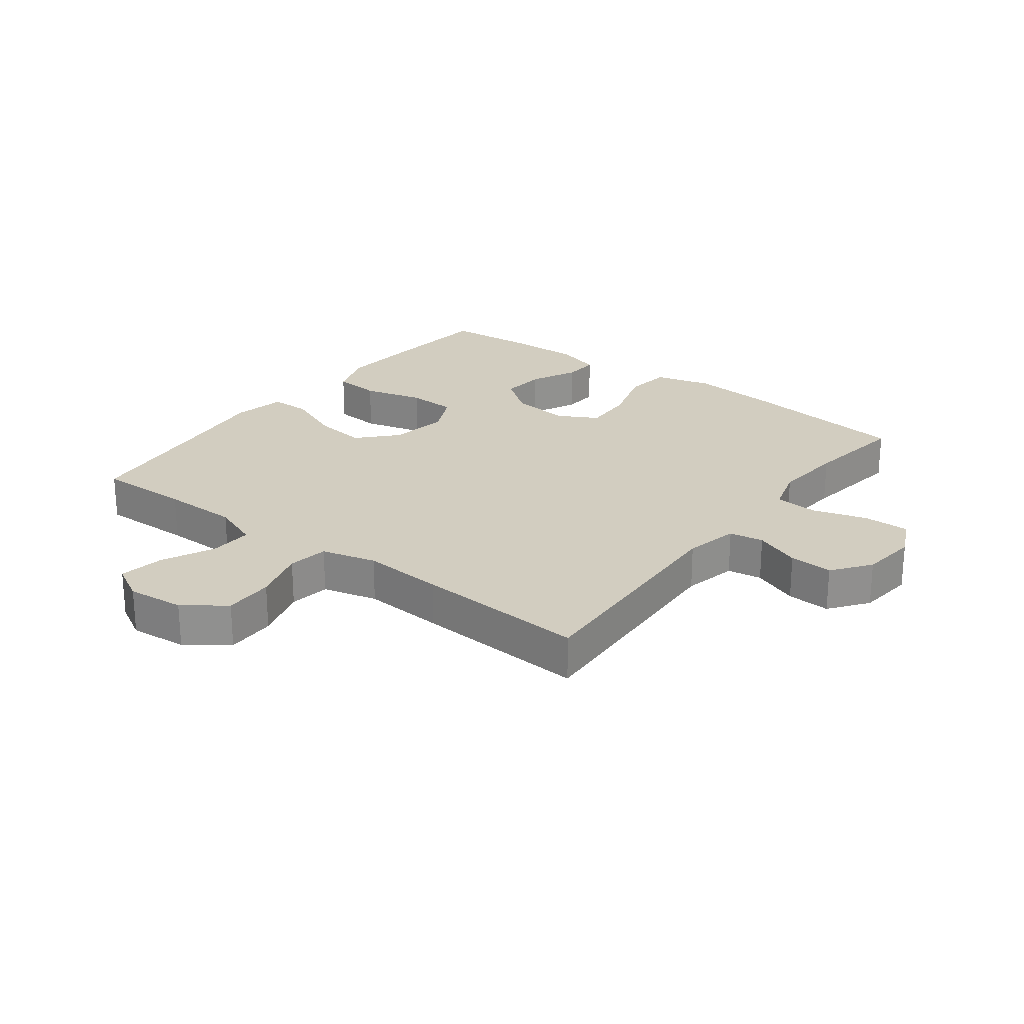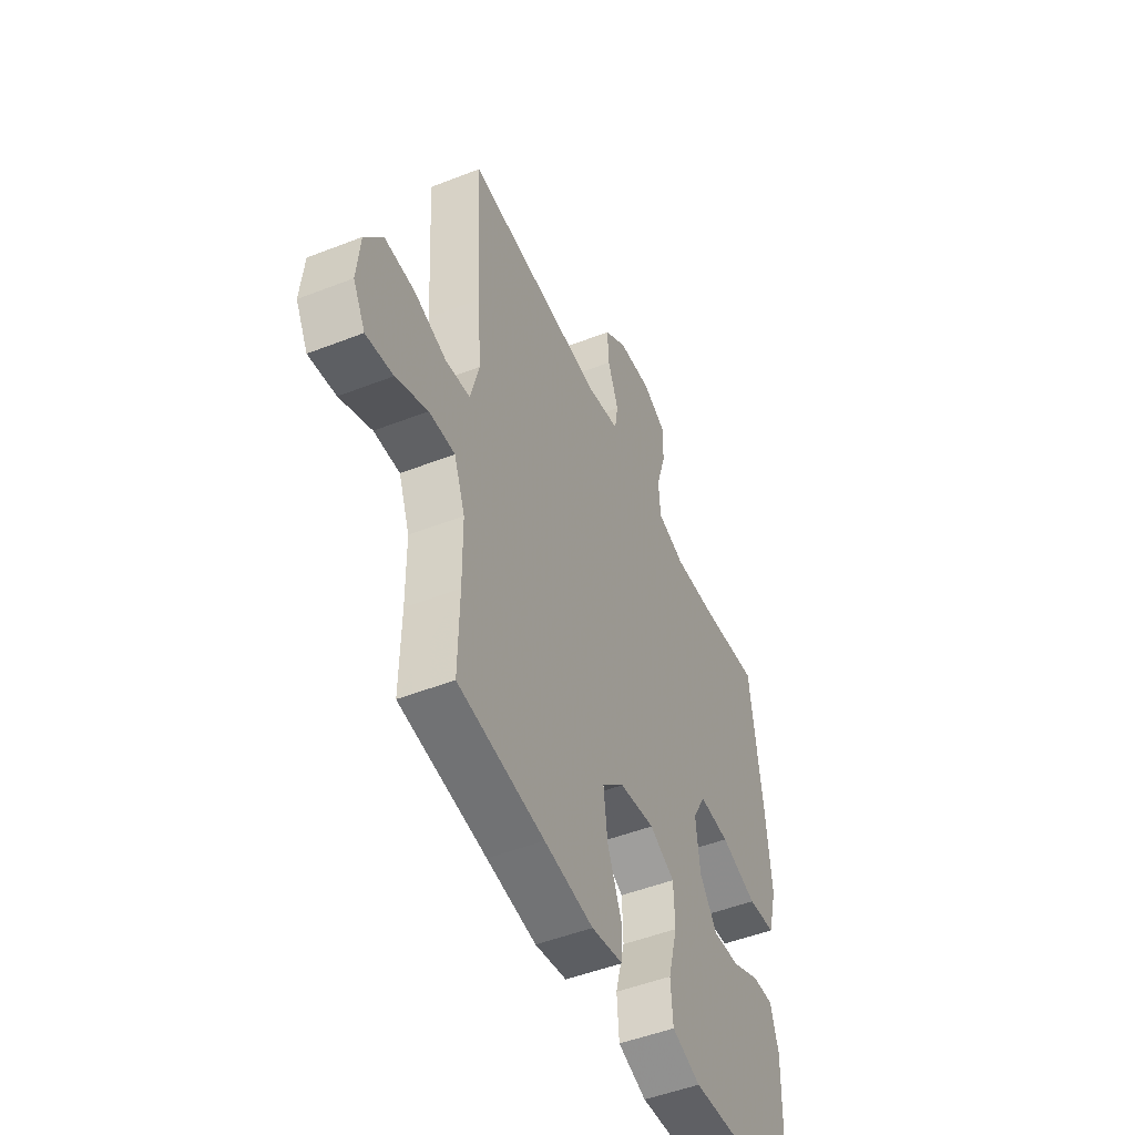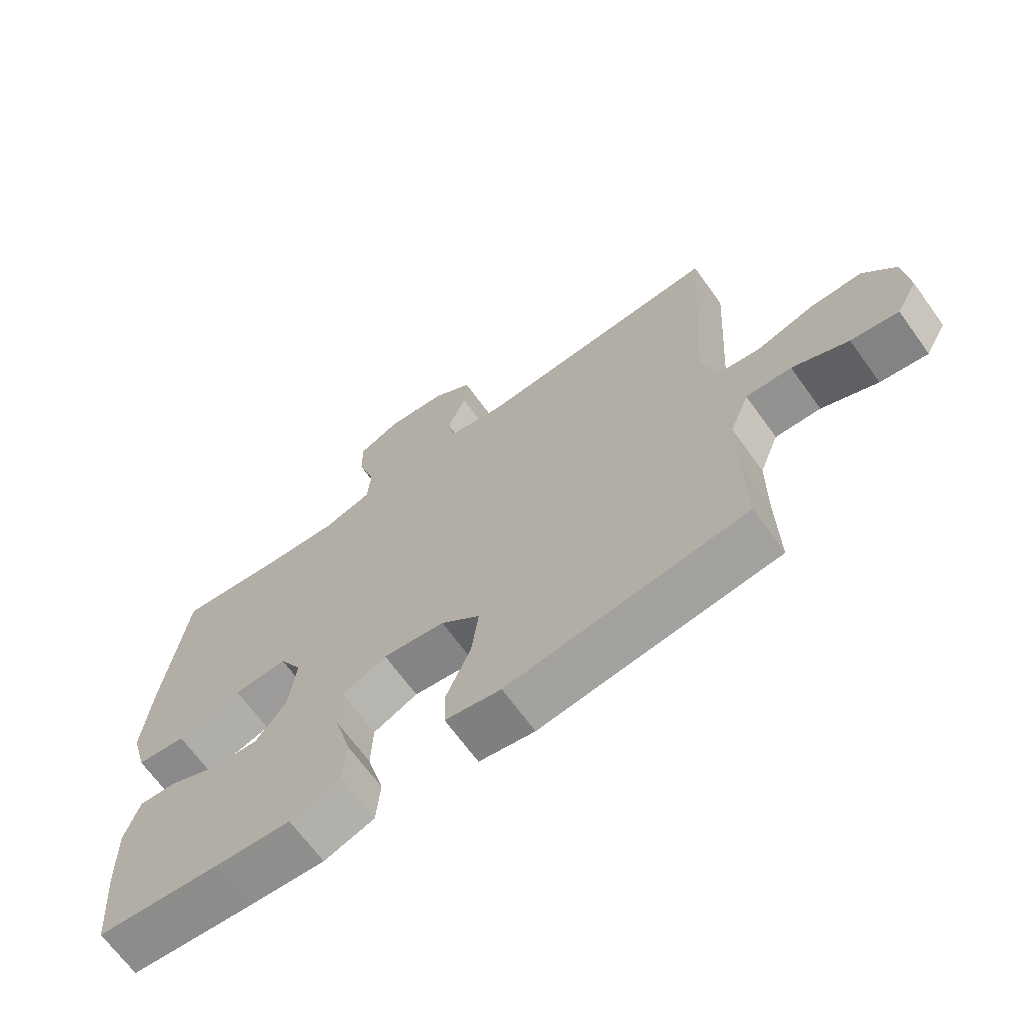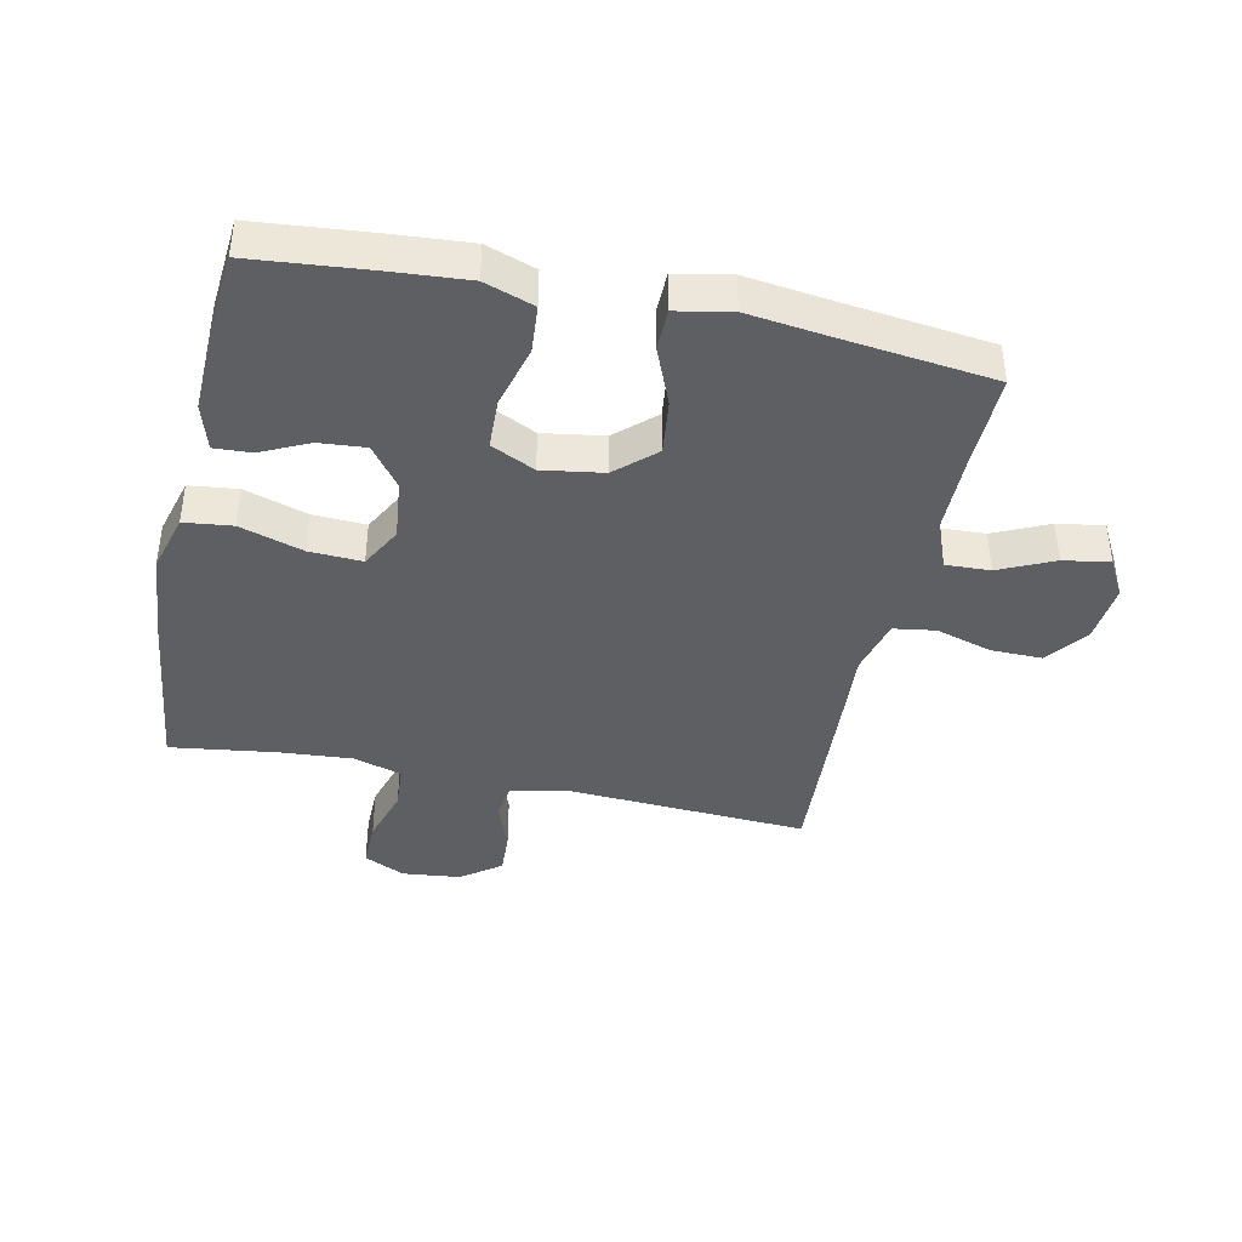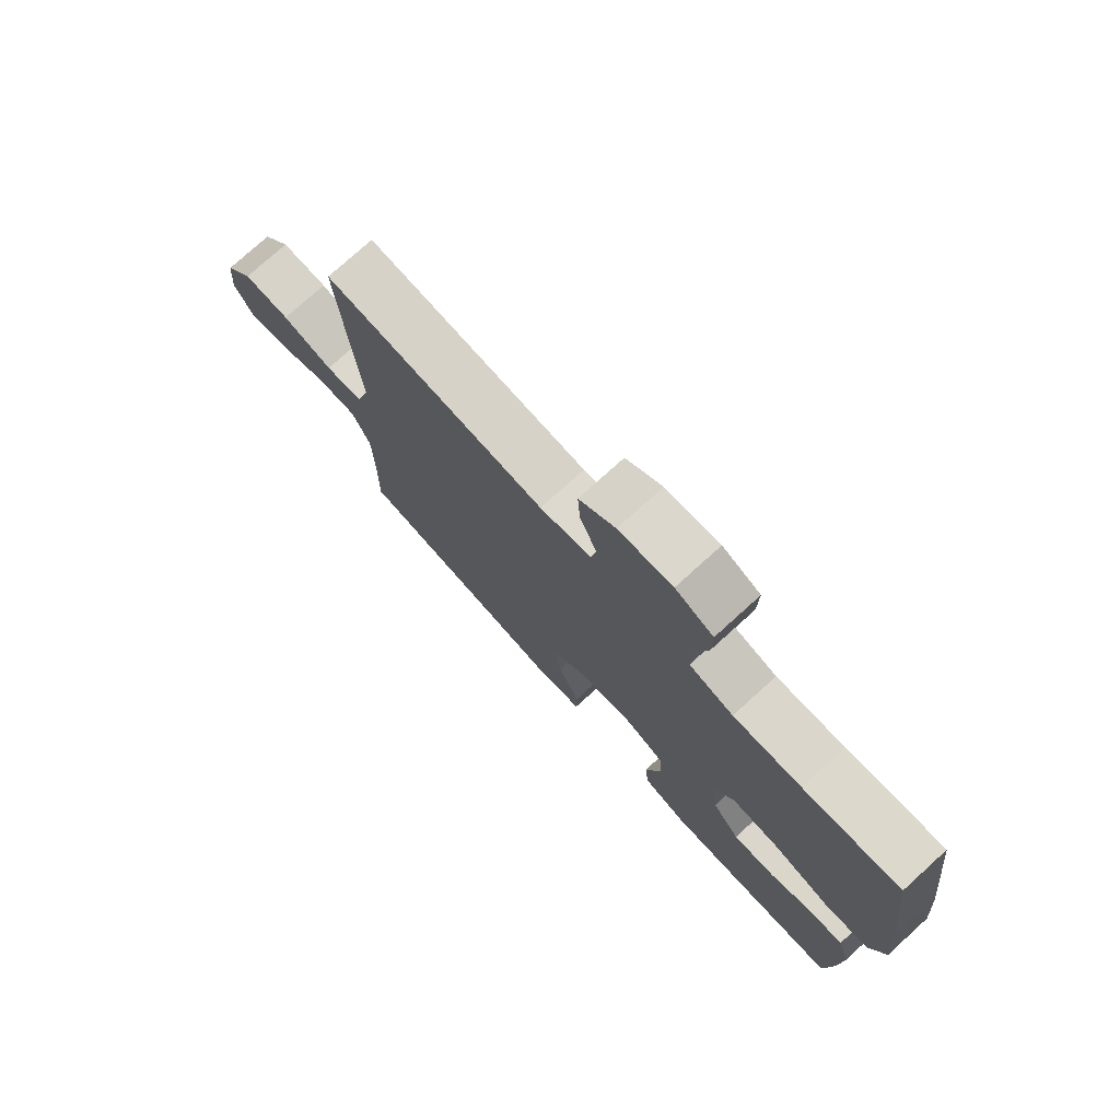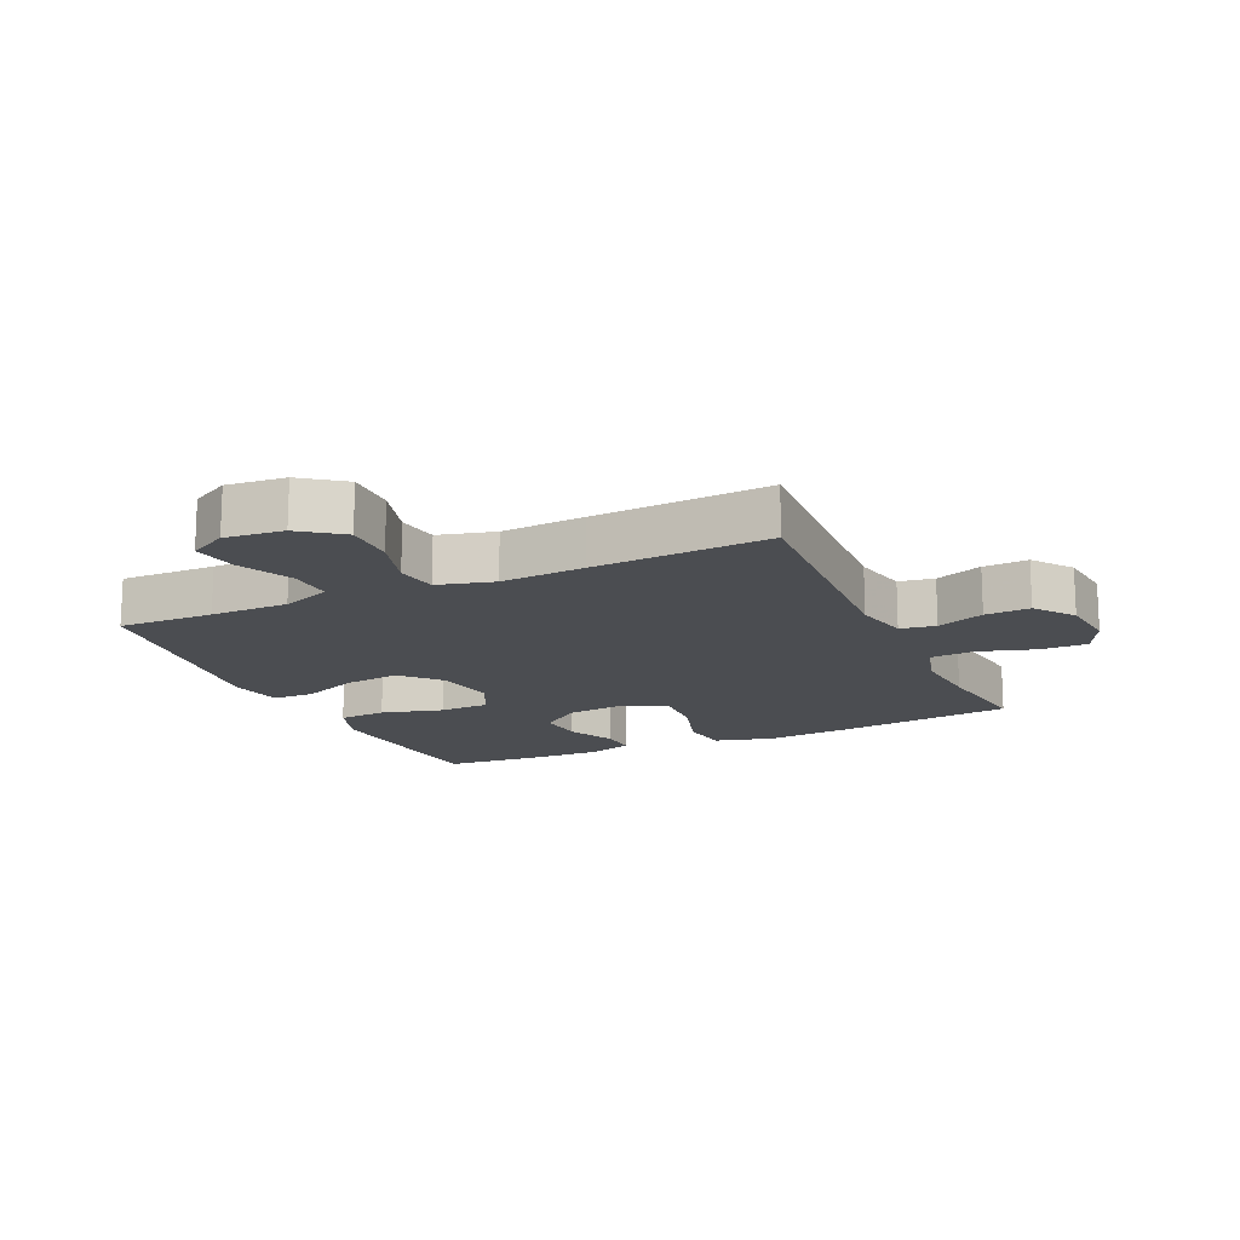
<metadata>
{"format":"obj","ext":"obj","renderer":"f3d","projection":"perspective","resolution":1024,"background":"white","views":[{"elev":24.4,"azim":-52.7,"up":"+Y"},{"elev":-49.5,"azim":-66.6,"up":"+Z"},{"elev":-67.9,"azim":-144.1,"up":"+Z"},{"elev":-40.7,"azim":167.8,"up":"+Y"},{"elev":76.4,"azim":47.8,"up":"+Z"},{"elev":-15.7,"azim":-65.5,"up":"+Y"}]}
</metadata>
<code>
v -0.5 0.07 -0.5
v -0.497 0.07 -0.349
v -0.498 0.07 -0.225
v -0.528 0.07 -0.147
v -0.598 0.07 -0.15
v -0.684 0.07 -0.19
v -0.757 0.07 -0.202
v -0.79 0.07 -0.142
v -0.781 0.07 -0.049
v -0.732 0.07 0.017
v -0.651 0.07 0.016
v -0.563 0.07 -0.01
v -0.497 0.07 0
v -0.474 0.07 0.089
v -0.483 0.07 0.221
v -0.5 0.07 0.5
v -0.118 0.07 0.479
v -0.03 0.07 0.498
v -0.021 0.07 0.554
v -0.05 0.07 0.629
v -0.054 0.07 0.7
v 0.008 0.07 0.746
v 0.1 0.07 0.756
v 0.165 0.07 0.725
v 0.164 0.07 0.65
v 0.137 0.07 0.561
v 0.142 0.07 0.491
v 0.218 0.07 0.468
v 0.334 0.07 0.477
v 0.5 0.07 0.5
v 0.534 0.07 0.222
v 0.546 0.07 0.083
v 0.521 0.07 -0.009
v 0.445 0.07 -0.018
v 0.345 0.07 0.013
v 0.262 0.07 0.017
v 0.227 0.07 -0.048
v 0.238 0.07 -0.144
v 0.286 0.07 -0.208
v 0.359 0.07 -0.202
v 0.435 0.07 -0.166
v 0.493 0.07 -0.163
v 0.515 0.07 -0.236
v 0.512 0.07 -0.352
v 0.5 0.07 -0.5
v 0.311 0.07 -0.518
v 0.193 0.07 -0.527
v 0.115 0.07 -0.5
v 0.109 0.07 -0.424
v 0.135 0.07 -0.326
v 0.132 0.07 -0.246
v 0.063 0.07 -0.213
v -0.033 0.07 -0.228
v -0.094 0.07 -0.284
v -0.083 0.07 -0.371
v -0.045 0.07 -0.463
v -0.046 0.07 -0.528
v -0.132 0.07 -0.545
v -0.266 0.07 -0.528
v -0.5 0 -0.5
v -0.497 0 -0.349
v -0.498 0 -0.225
v -0.528 0 -0.147
v -0.598 0 -0.15
v -0.684 0 -0.19
v -0.757 0 -0.202
v -0.79 0 -0.142
v -0.781 0 -0.049
v -0.732 0 0.017
v -0.651 0 0.016
v -0.563 0 -0.01
v -0.497 0 0
v -0.474 0 0.089
v -0.483 0 0.221
v -0.5 0 0.5
v -0.118 0 0.479
v -0.03 0 0.498
v -0.021 0 0.554
v -0.05 0 0.629
v -0.054 0 0.7
v 0.008 0 0.746
v 0.1 0 0.756
v 0.165 0 0.725
v 0.164 0 0.65
v 0.137 0 0.561
v 0.142 0 0.491
v 0.218 0 0.468
v 0.334 0 0.477
v 0.5 0 0.5
v 0.534 0 0.222
v 0.546 0 0.083
v 0.521 0 -0.009
v 0.445 0 -0.018
v 0.345 0 0.013
v 0.262 0 0.017
v 0.227 0 -0.048
v 0.238 0 -0.144
v 0.286 0 -0.208
v 0.359 0 -0.202
v 0.435 0 -0.166
v 0.493 0 -0.163
v 0.515 0 -0.236
v 0.512 0 -0.352
v 0.5 0 -0.5
v 0.311 0 -0.518
v 0.193 0 -0.527
v 0.115 0 -0.5
v 0.109 0 -0.424
v 0.135 0 -0.326
v 0.132 0 -0.246
v 0.063 0 -0.213
v -0.033 0 -0.228
v -0.094 0 -0.284
v -0.083 0 -0.371
v -0.045 0 -0.463
v -0.046 0 -0.528
v -0.132 0 -0.545
v -0.266 0 -0.528
f 56 57 58 59
f 55 56 59 1
f 54 55 1 2
f 53 54 2 3
f 52 53 3 4
f 47 48 49 50
f 47 50 51
f 46 47 51
f 45 46 51
f 44 45 51
f 43 44 51 52
f 40 41 42 43
f 39 40 43
f 32 33 34 35
f 32 35 36
f 29 30 31 32
f 28 29 32 36
f 27 28 36 37
f 23 24 25 26
f 23 26 27
f 19 20 21 22
f 19 22 23 27
f 14 15 16 17
f 13 14 17 18
f 9 10 11 12
f 9 12 13
f 8 9 13
f 5 6 7 8
f 4 5 8 13
f 39 43 52 4
f 19 27 37 38
f 18 19 38
f 4 13 18 38
f 4 38 39
f 118 117 116 115
f 60 118 115 114
f 61 60 114 113
f 62 61 113 112
f 63 62 112 111
f 109 108 107 106
f 110 109 106
f 110 106 105
f 110 105 104
f 110 104 103
f 111 110 103 102
f 102 101 100 99
f 102 99 98
f 94 93 92 91
f 95 94 91
f 91 90 89 88
f 95 91 88 87
f 96 95 87 86
f 85 84 83 82
f 86 85 82
f 81 80 79 78
f 86 82 81 78
f 76 75 74 73
f 77 76 73 72
f 71 70 69 68
f 72 71 68
f 72 68 67
f 67 66 65 64
f 72 67 64 63
f 63 111 102 98
f 97 96 86 78
f 97 78 77
f 97 77 72 63
f 98 97 63
f 1 60 61 2
f 2 61 62 3
f 3 62 63 4
f 4 63 64 5
f 5 64 65 6
f 6 65 66 7
f 7 66 67 8
f 8 67 68 9
f 9 68 69 10
f 10 69 70 11
f 11 70 71 12
f 12 71 72 13
f 13 72 73 14
f 14 73 74 15
f 15 74 75 16
f 16 75 76 17
f 17 76 77 18
f 18 77 78 19
f 19 78 79 20
f 20 79 80 21
f 21 80 81 22
f 22 81 82 23
f 23 82 83 24
f 24 83 84 25
f 25 84 85 26
f 26 85 86 27
f 27 86 87 28
f 28 87 88 29
f 29 88 89 30
f 30 89 90 31
f 31 90 91 32
f 32 91 92 33
f 33 92 93 34
f 34 93 94 35
f 35 94 95 36
f 36 95 96 37
f 37 96 97 38
f 38 97 98 39
f 39 98 99 40
f 40 99 100 41
f 41 100 101 42
f 42 101 102 43
f 43 102 103 44
f 44 103 104 45
f 45 104 105 46
f 46 105 106 47
f 47 106 107 48
f 48 107 108 49
f 49 108 109 50
f 50 109 110 51
f 51 110 111 52
f 52 111 112 53
f 53 112 113 54
f 54 113 114 55
f 55 114 115 56
f 56 115 116 57
f 57 116 117 58
f 58 117 118 59
f 59 118 60 1

</code>
